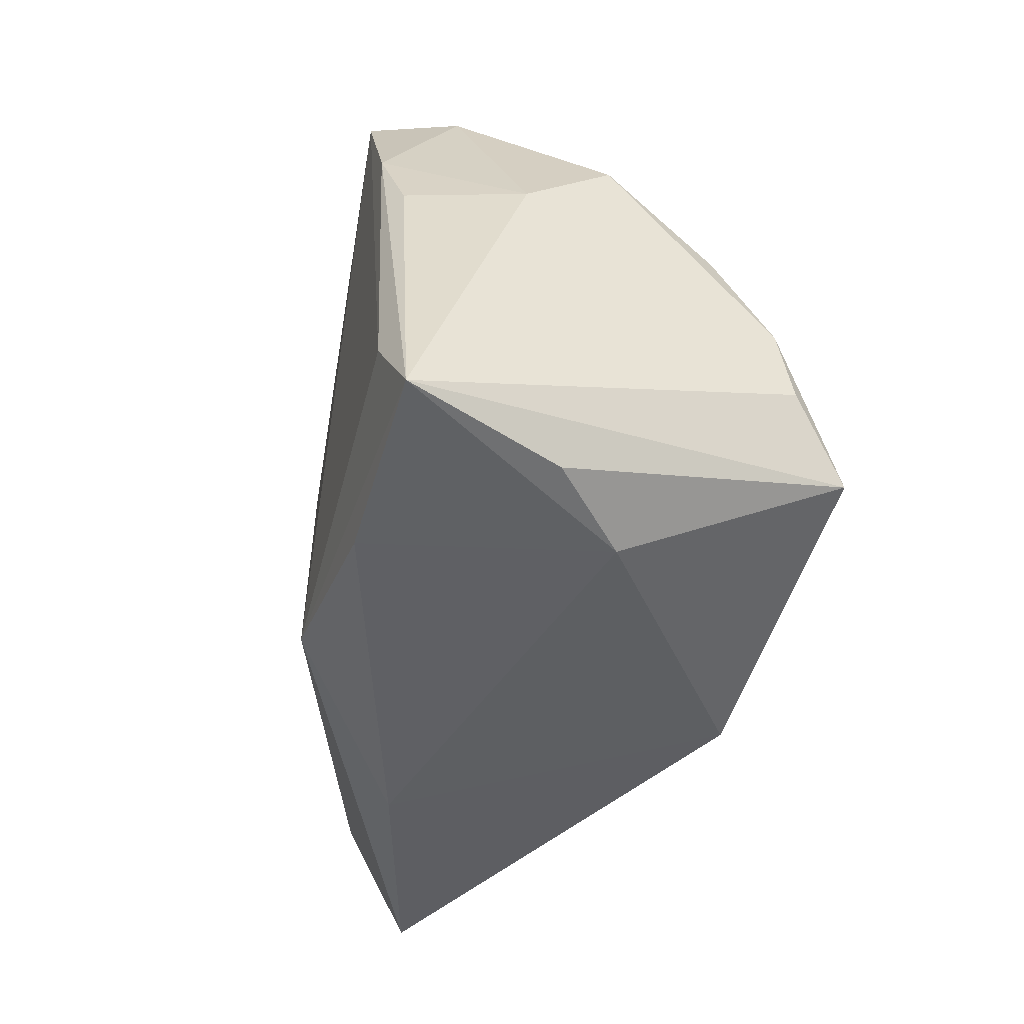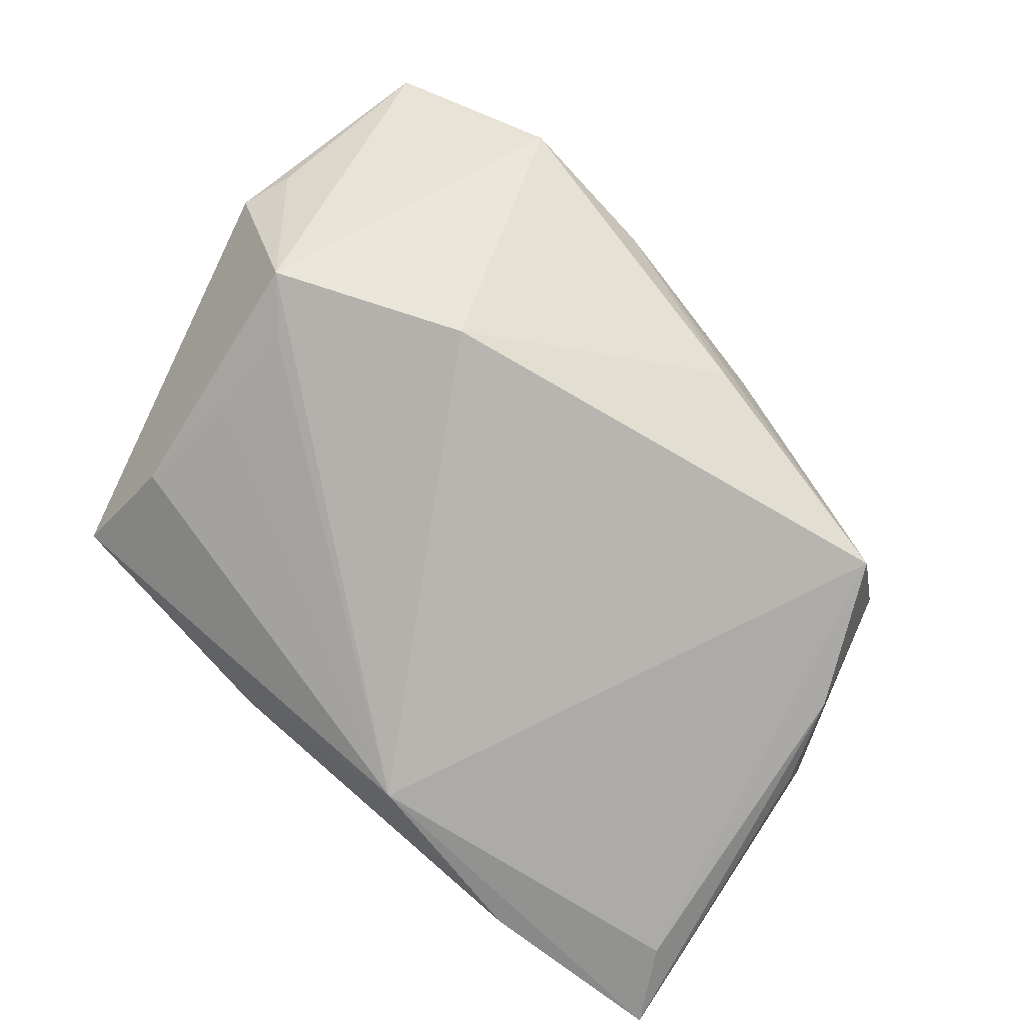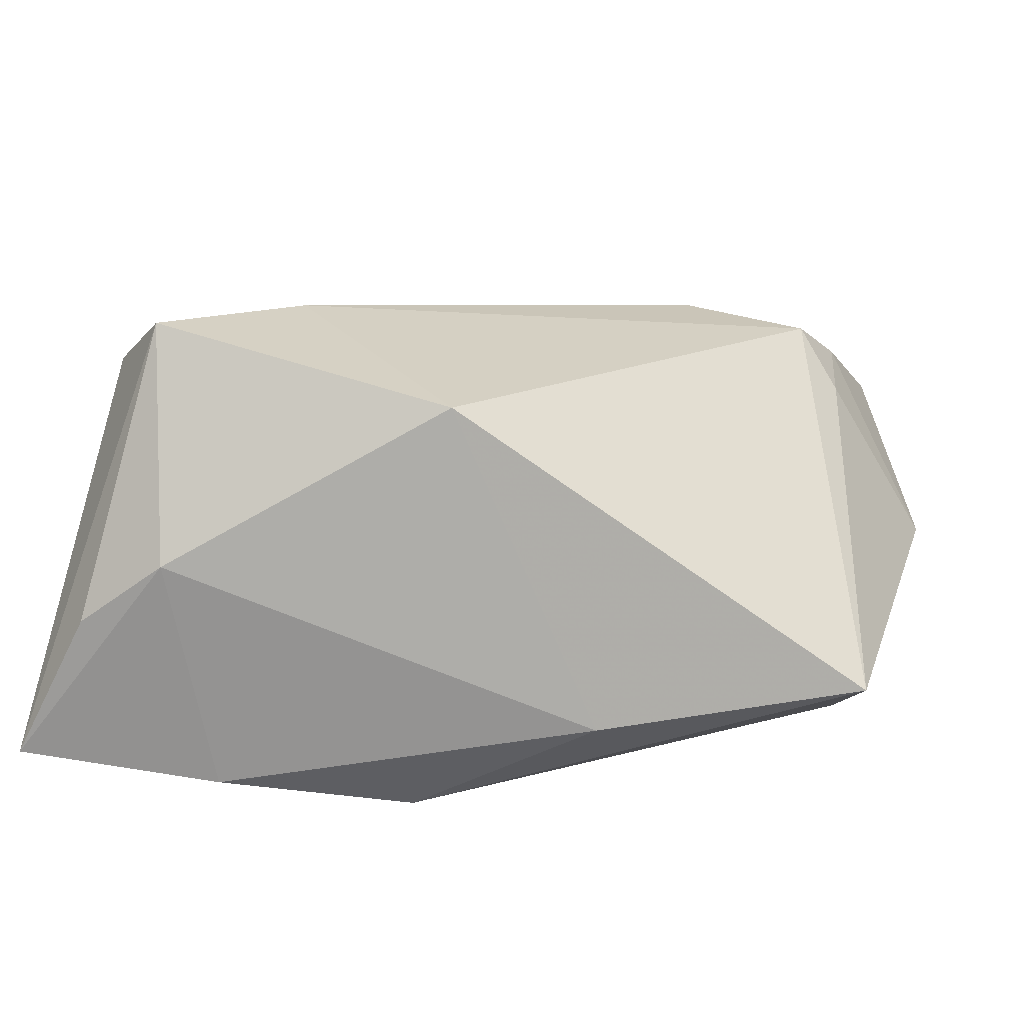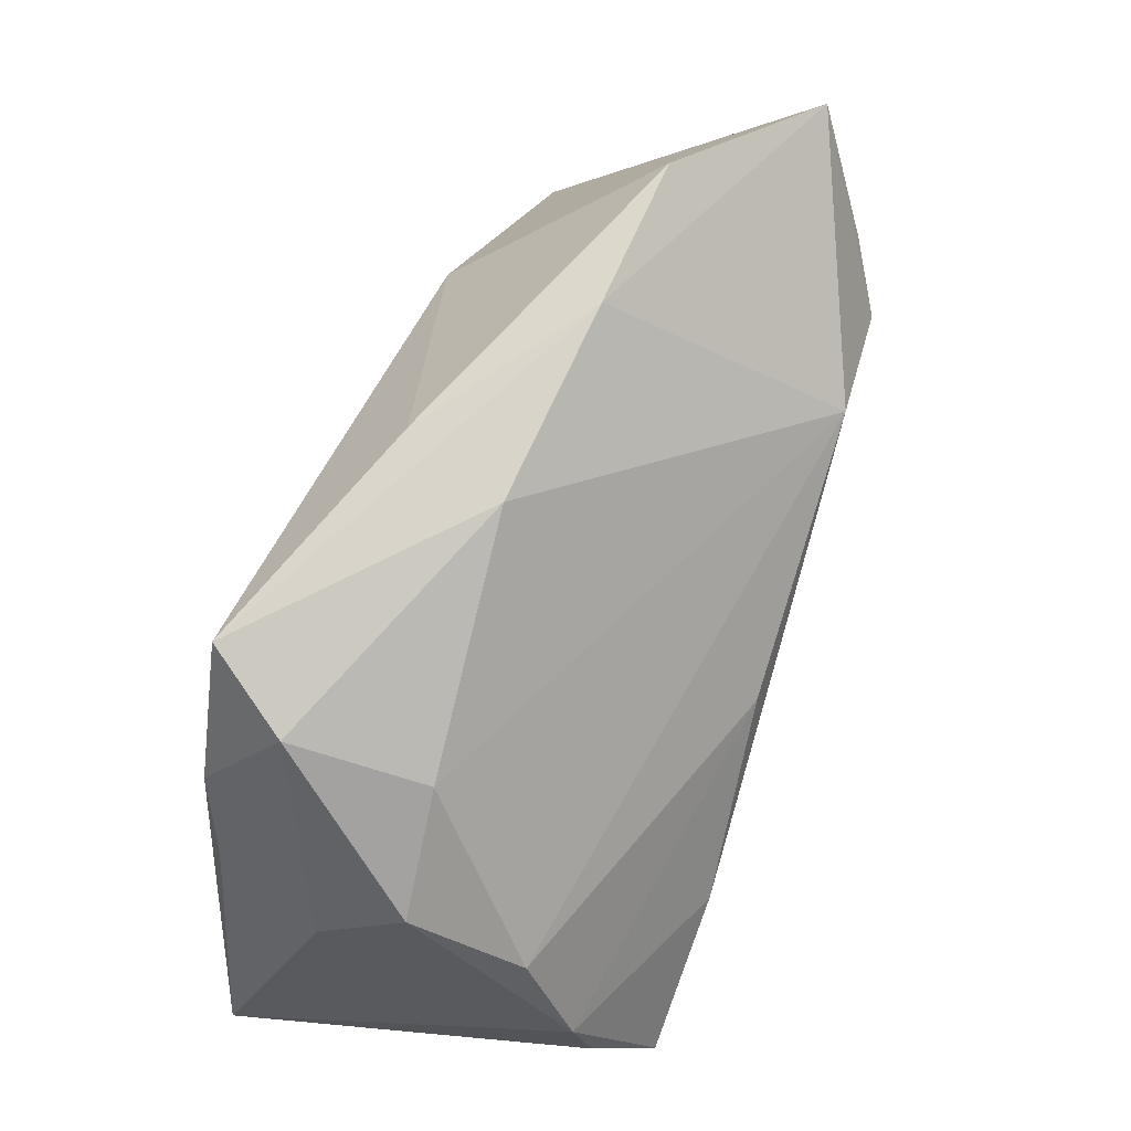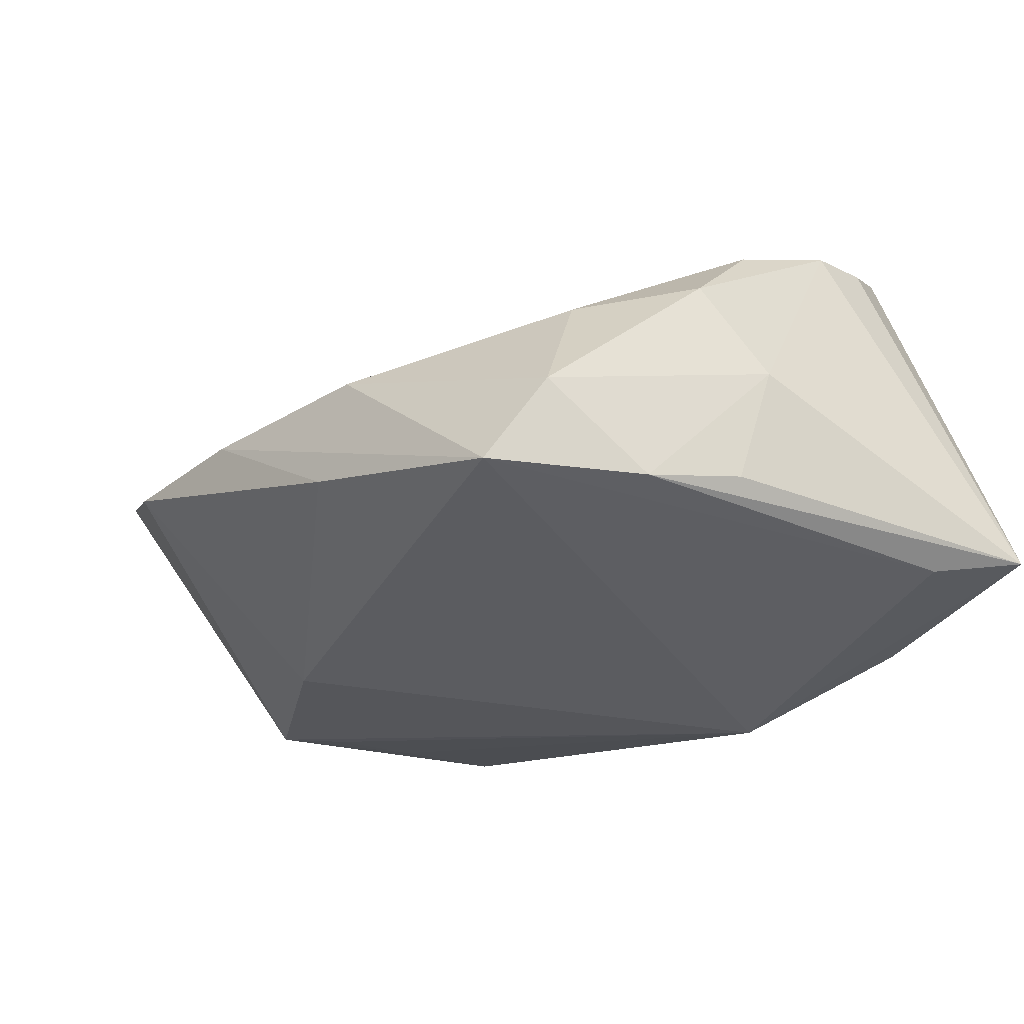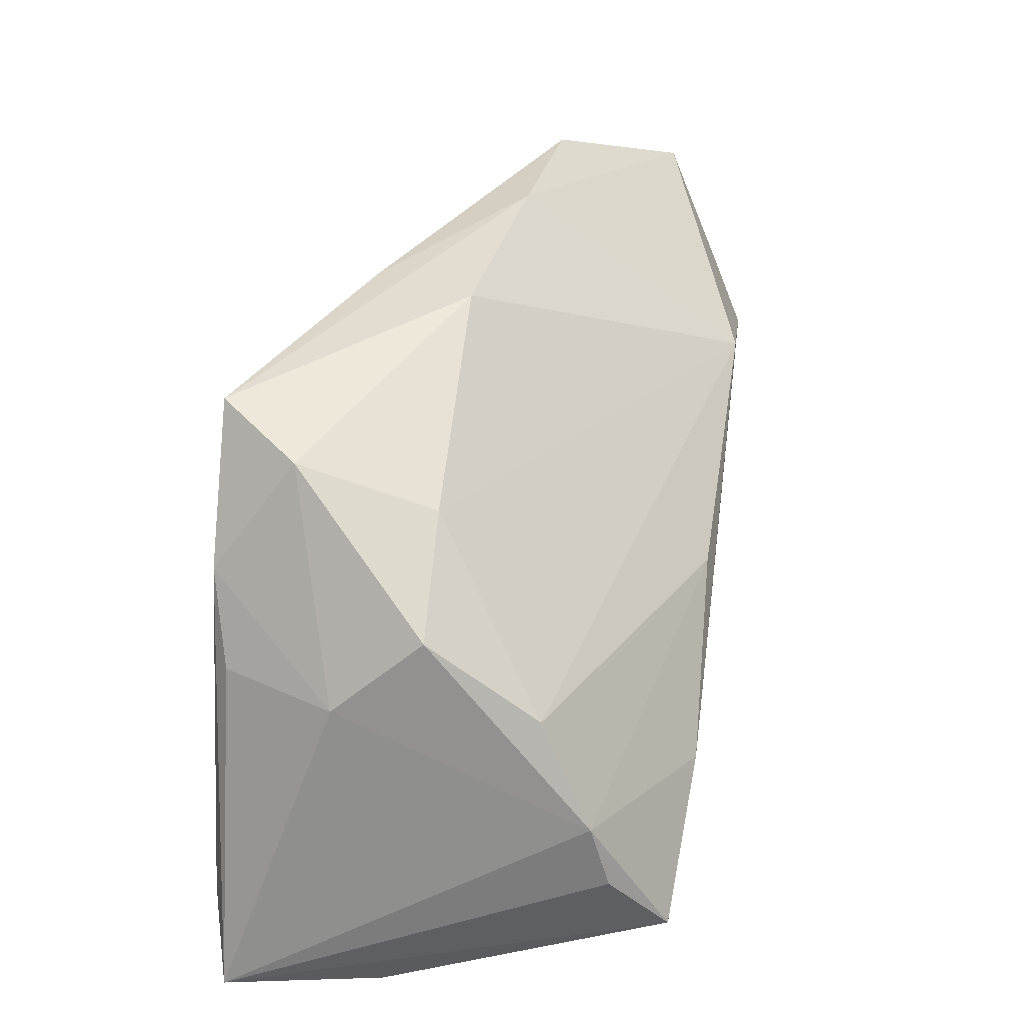
<metadata>
{"format":"obj","ext":"obj","renderer":"f3d","projection":"perspective","resolution":1024,"background":"white","views":[{"elev":-42.6,"azim":-104.8,"up":"+Y"},{"elev":-76.3,"azim":138.9,"up":"+Z"},{"elev":-73.1,"azim":-7.4,"up":"+Y"},{"elev":63.7,"azim":-71.7,"up":"+Y"},{"elev":-38.4,"azim":-126.9,"up":"+Z"},{"elev":27.4,"azim":-80.5,"up":"+Y"}]}
</metadata>
<code>
v -0.007419 0.03713 -0.001021
v -0.02828 0.03222 -0.02378
v 0.0317 0.0431 0.003447
v -0.03246 0.02299 2.162e-05
v -0.02358 -0.01047 0.0274
v 0.04041 -0.005246 -0.01247
v -0.03453 0.02832 -0.01472
v 0.04894 0.0365 0.01596
v -0.005984 0.005346 0.02654
v 0.04584 0.0113 -0.01379
v 0.04198 -0.03205 -0.002052
v 0.04058 0.005392 -0.01456
v -0.004732 -0.02683 -0.02378
v -0.03417 -0.03346 0.002601
v 0.0413 -0.01896 -0.009198
v -0.04277 -0.0207 -0.02378
v 0.03655 0.01816 0.02636
v -0.04817 -0.02967 -0.02192
v 0.01372 -0.03346 -0.009814
v -0.04253 -0.01515 0.01996
v 0.05439 0.01257 0.003811
v -0.04158 0.003886 0.01236
v -0.002574 0.03717 -0.01274
v -0.04332 -0.007889 0.01798
v -0.04233 -0.03145 -0.00529
v 0.04132 0.01342 0.02034
v 0.02238 0.02091 0.02695
v 0.02518 0.02112 -0.01914
v -0.03648 0.01623 -0.02358
v 0.04193 0.02427 0.02269
v -0.02608 -0.03099 -0.02216
v -0.04351 0.0133 0.0004789
v 0.05237 0.01843 0.004089
v -0.005939 -0.03152 0.02315
v -0.04505 0.005148 -0.009277
v -0.03822 -0.02282 0.02611
v 0.01477 0.04139 0.001774
v -0.04049 0.006388 -0.02165
f 34 11 17
f 19 11 34
f 21 11 10
f 10 33 21
f 10 28 3
f 26 11 21
f 26 17 11
f 8 10 3
f 33 10 8
f 21 33 8
f 11 19 13
f 28 10 13
f 34 36 14
f 14 19 34
f 17 26 30
f 30 8 17
f 30 26 21
f 21 8 30
f 15 10 11
f 11 13 15
f 18 13 31
f 31 13 19
f 31 14 18
f 19 14 31
f 25 36 18
f 18 14 25
f 25 14 36
f 18 36 20
f 20 24 18
f 36 24 20
f 32 24 22
f 17 8 27
f 16 13 18
f 10 15 6
f 6 15 13
f 18 24 35
f 24 32 35
f 35 38 18
f 35 32 7
f 22 24 9
f 9 27 22
f 38 35 29
f 29 35 7
f 18 38 29
f 29 16 18
f 12 13 10
f 10 6 12
f 12 6 13
f 37 1 27
f 37 8 3
f 37 27 8
f 7 32 4
f 4 1 7
f 4 32 22
f 22 27 4
f 27 1 4
f 27 9 5
f 17 27 5
f 5 24 36
f 5 9 24
f 34 17 5
f 5 36 34
f 2 29 7
f 28 13 2
f 13 16 2
f 16 29 2
f 7 1 2
f 1 37 2
f 23 37 3
f 23 2 37
f 3 28 23
f 28 2 23

</code>
